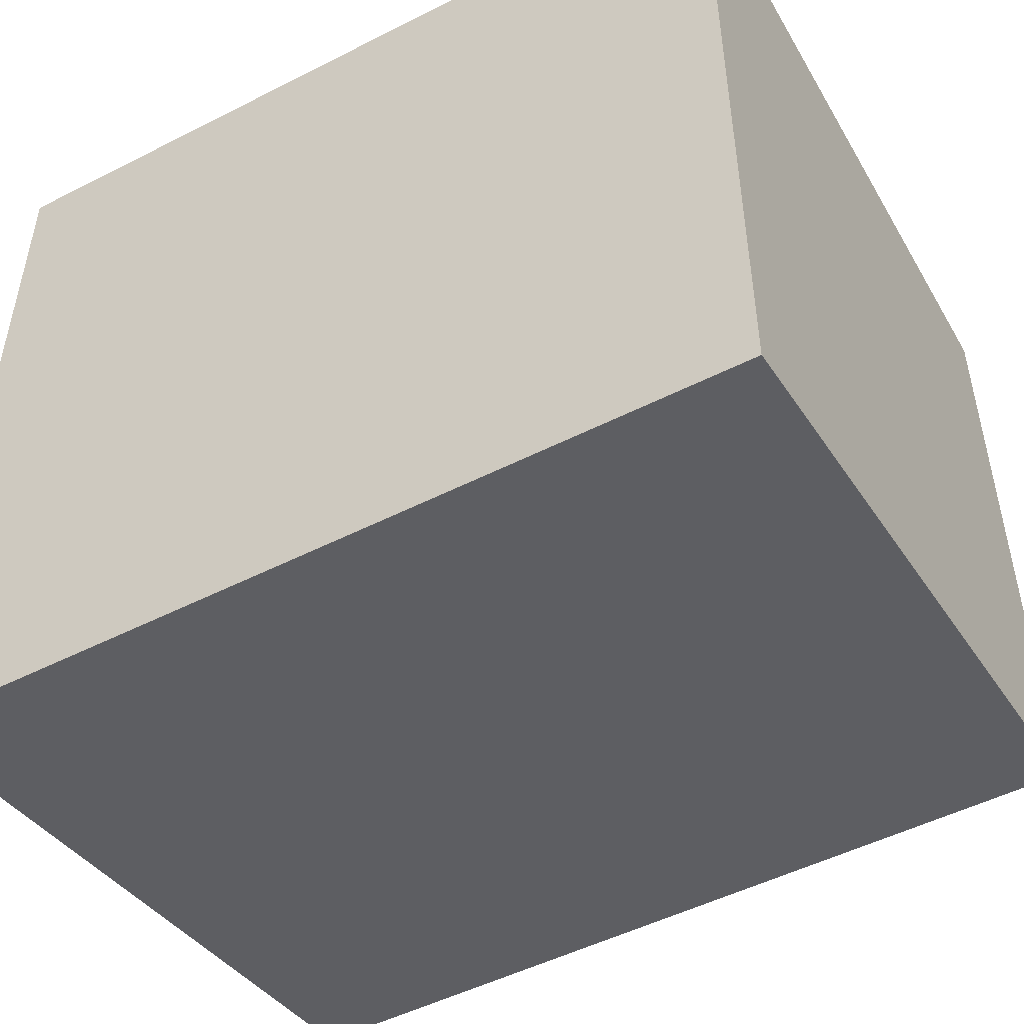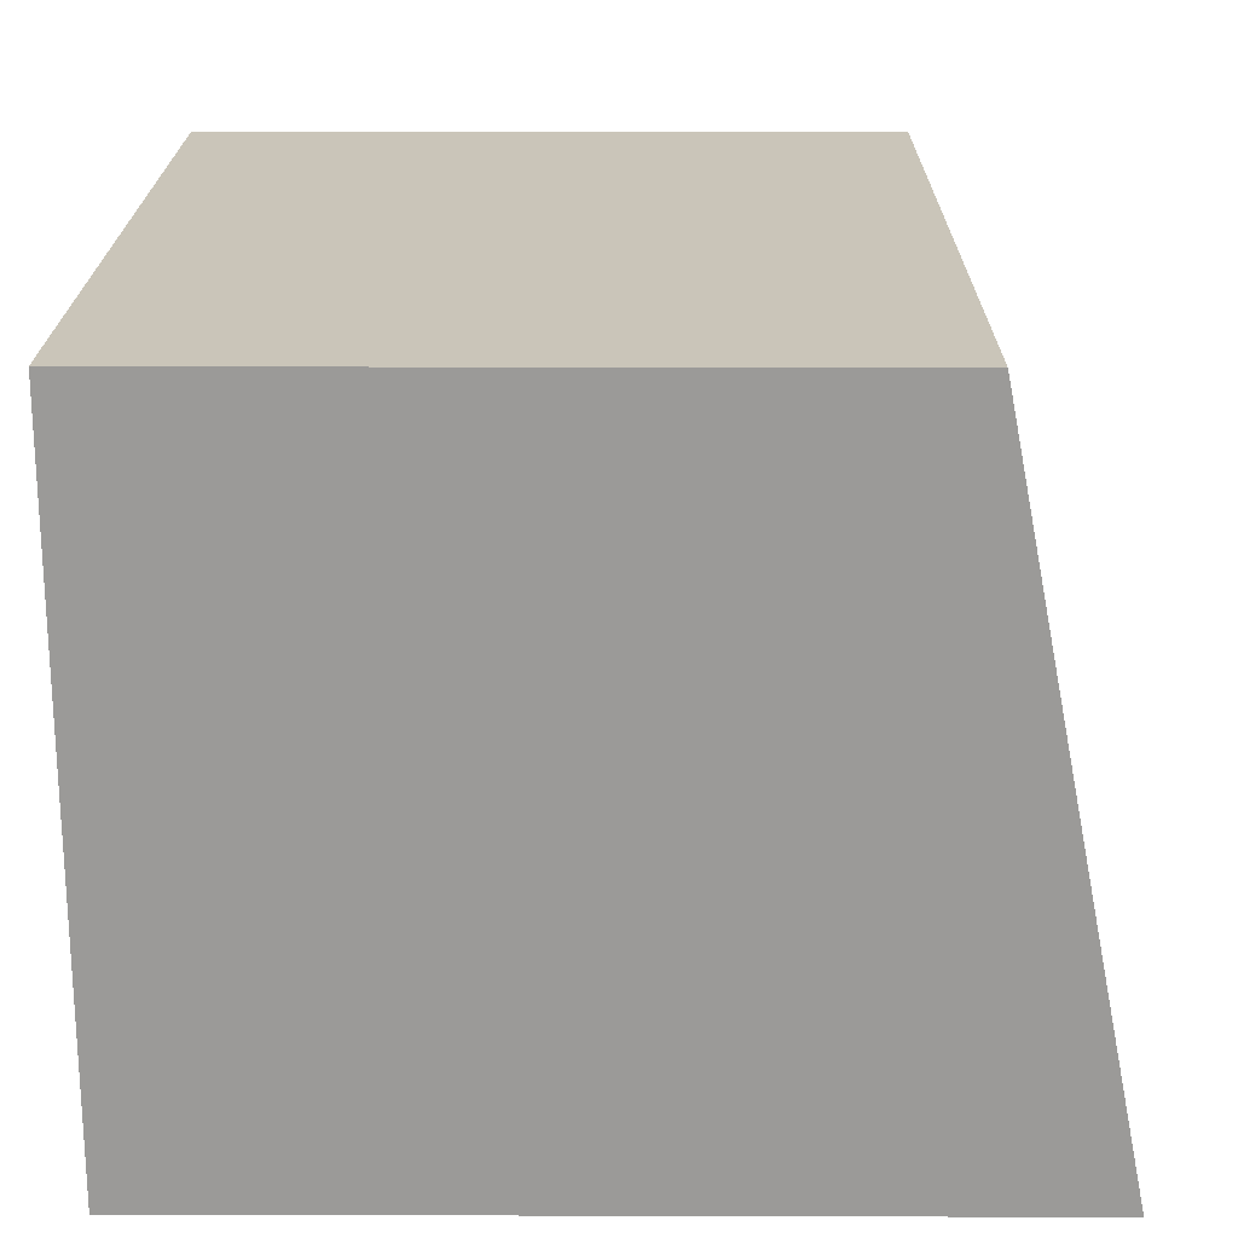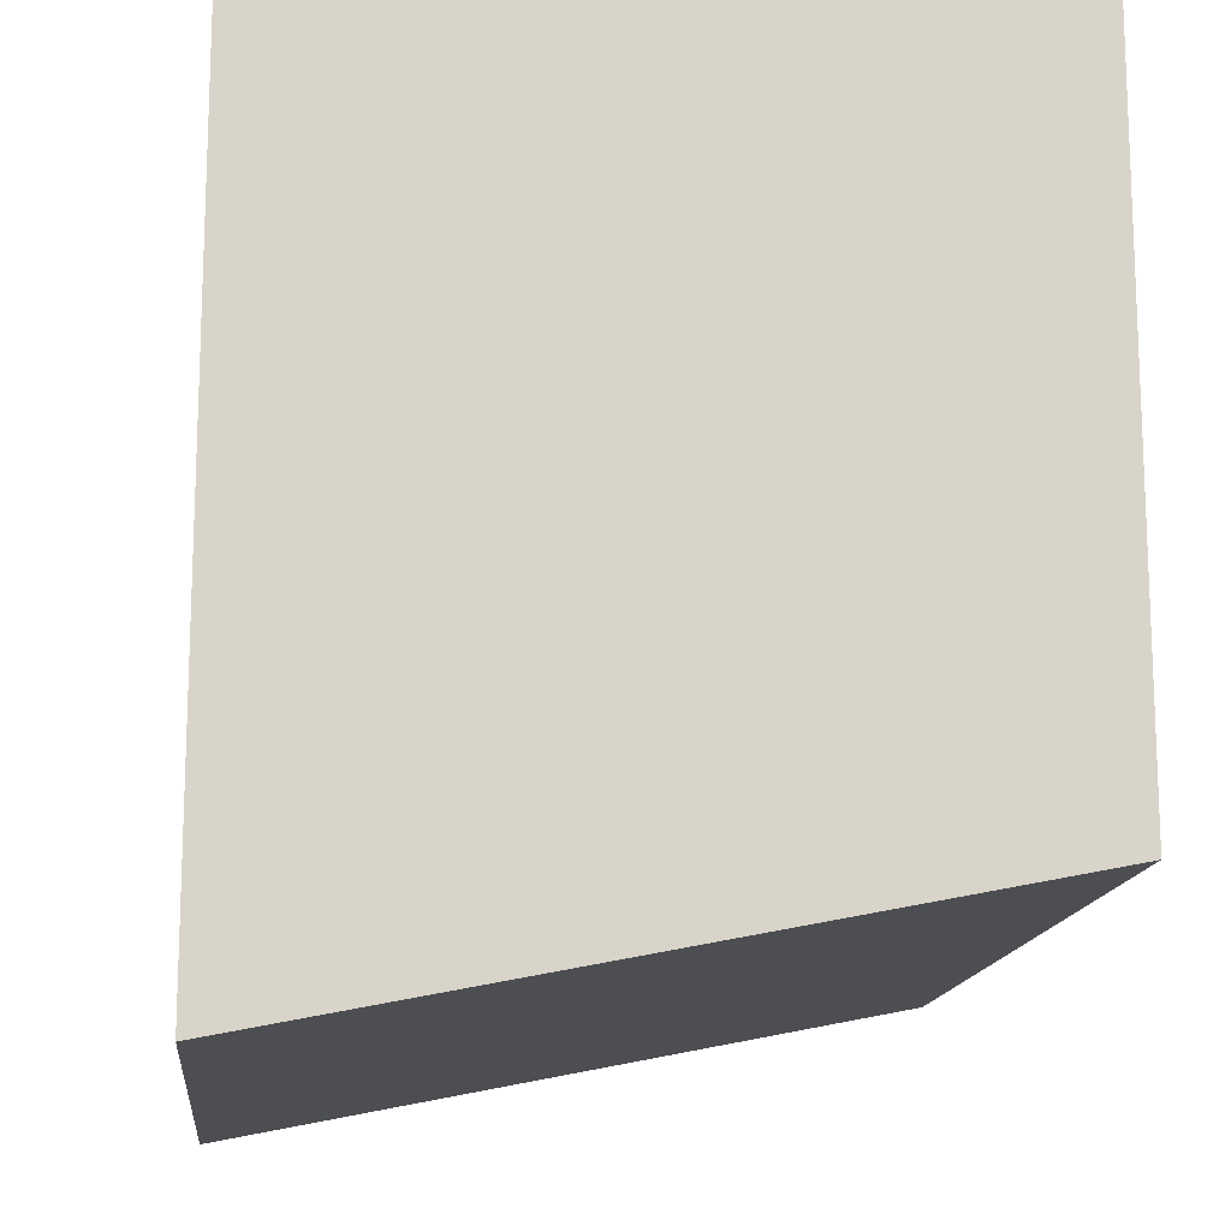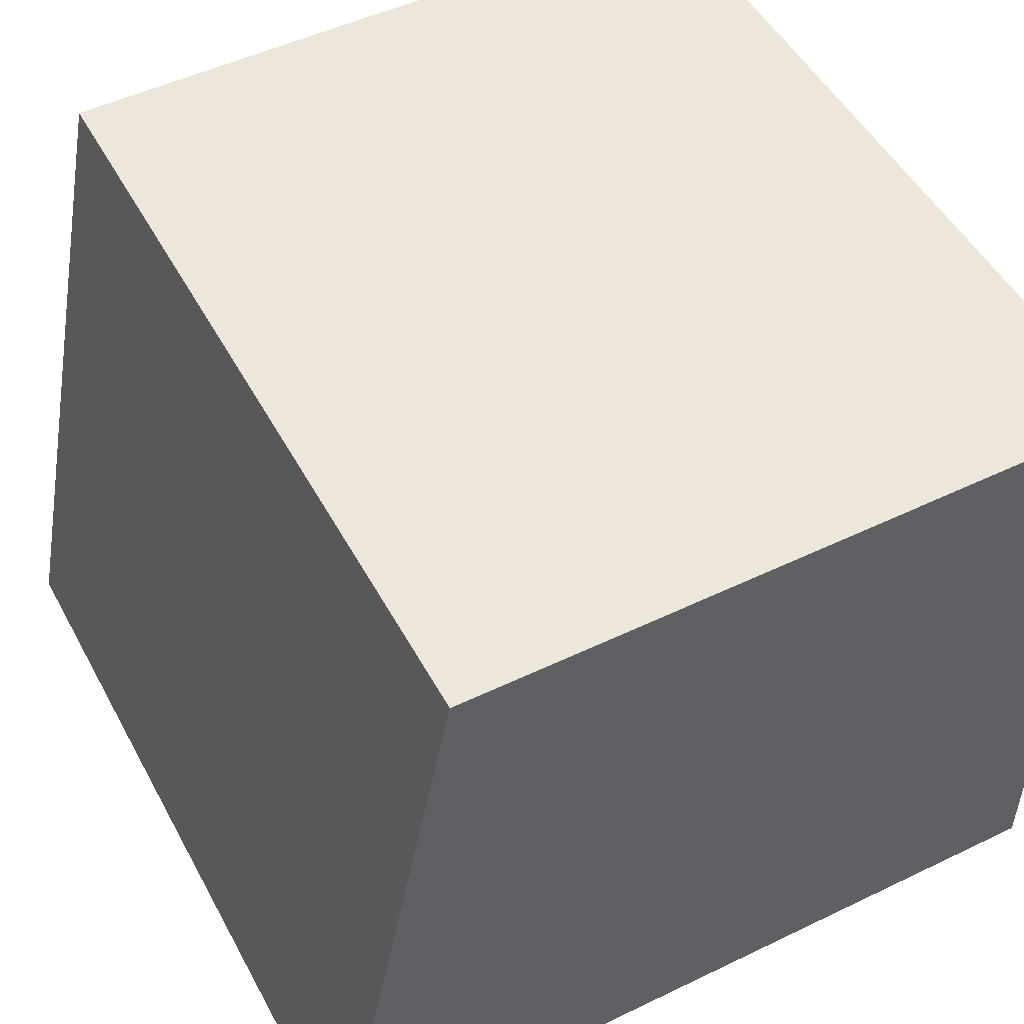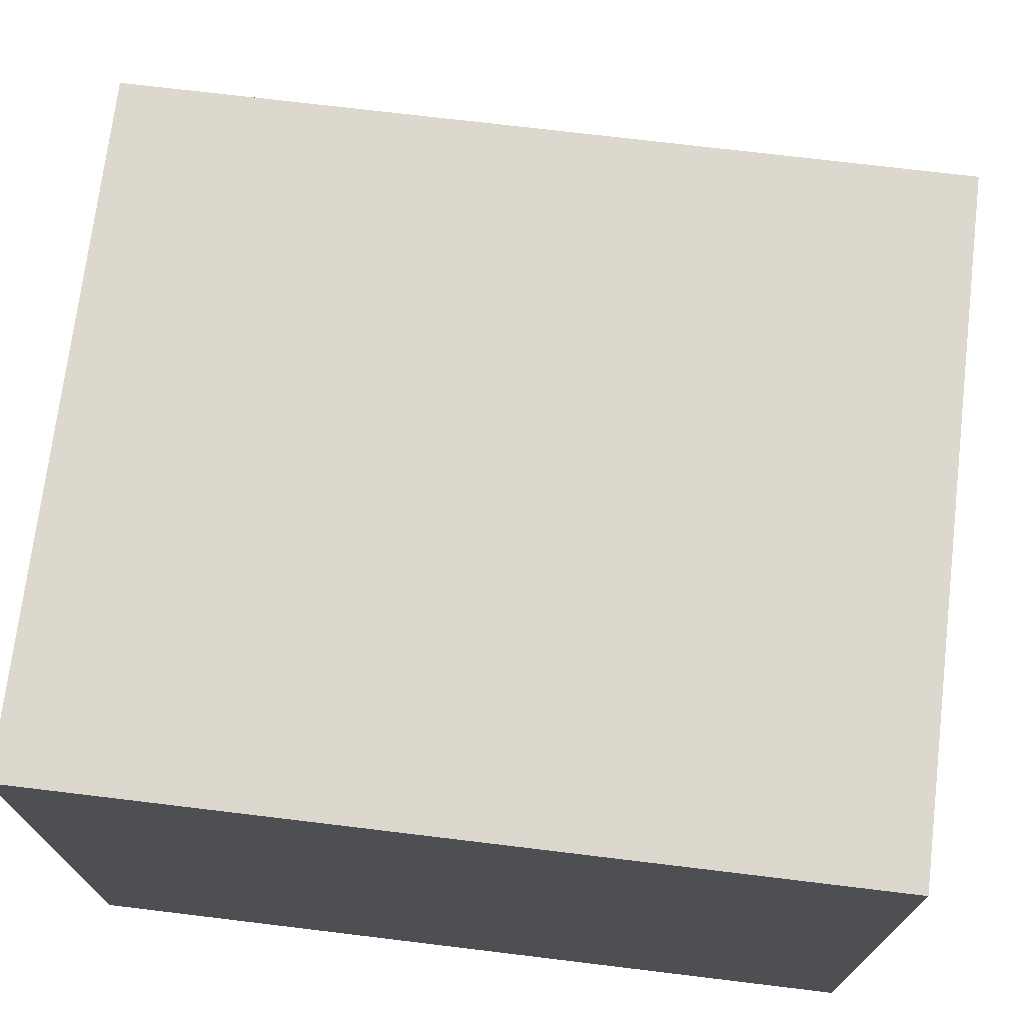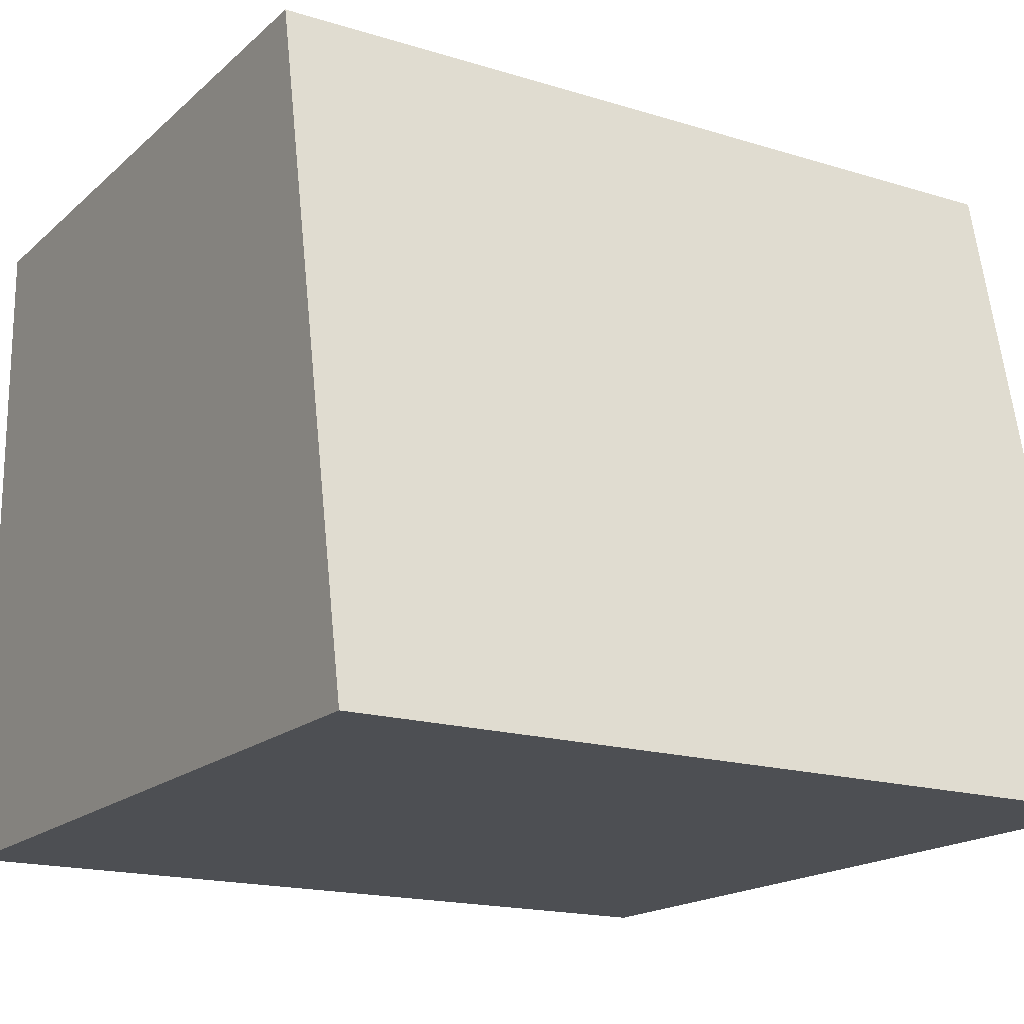
<metadata>
{"format":"obj","ext":"obj","renderer":"f3d","projection":"perspective","resolution":1024,"background":"white","views":[{"elev":-50.2,"azim":-150.8,"up":"+Y"},{"elev":20.6,"azim":-89.7,"up":"+Z"},{"elev":-14.5,"azim":-96.3,"up":"+Y"},{"elev":50.4,"azim":62.2,"up":"+Z"},{"elev":72.2,"azim":-173.1,"up":"+Z"},{"elev":-17.5,"azim":-31.4,"up":"+Z"}]}
</metadata>
<code>
v 0 -0.5 0.5
v 0 -0.6 0
v 0.6 -0.6 0
v 0.6 -0.5 0.5
v 0 0 0.5
v 0 -0.5 0.5
v 0.6 -0.5 0.5
v 0.6 0 0.5
v 0 0 0
v 0 0 0.5
v 0.6 0 0.5
v 0.6 0 0
v 0 -0.6 0
v 0 0 0
v 0.6 0 0
v 0.6 -0.6 0
v 0.6 -0.6 0
v 0.6 0 0
v 0.6 0 0.5
v 0.6 -0.5 0.5
v 0 0 0
v 0 -0.6 0
v 0 -0.5 0.5
v 0 0 0.5
g 19f43ec2-e2d7-11ea-9f4f-54bf646e7e1f
f 1 2 4
f 4 2 3
g 19f4db1c-e2d7-11ea-9d3e-54bf646e7e1f
f 5 6 8
f 8 6 7
g 19f55088-e2d7-11ea-8c1a-54bf646e7e1f
f 9 10 12
f 12 10 11
g 19f5c5e2-e2d7-11ea-802e-54bf646e7e1f
f 13 14 16
f 16 14 15
g 19f63b4a-e2d7-11ea-b271-54bf646e7e1f
f 17 18 20
f 20 18 19
g 19f6d7c0-e2d7-11ea-84af-54bf646e7e1f
f 22 23 21
f 21 23 24

</code>
